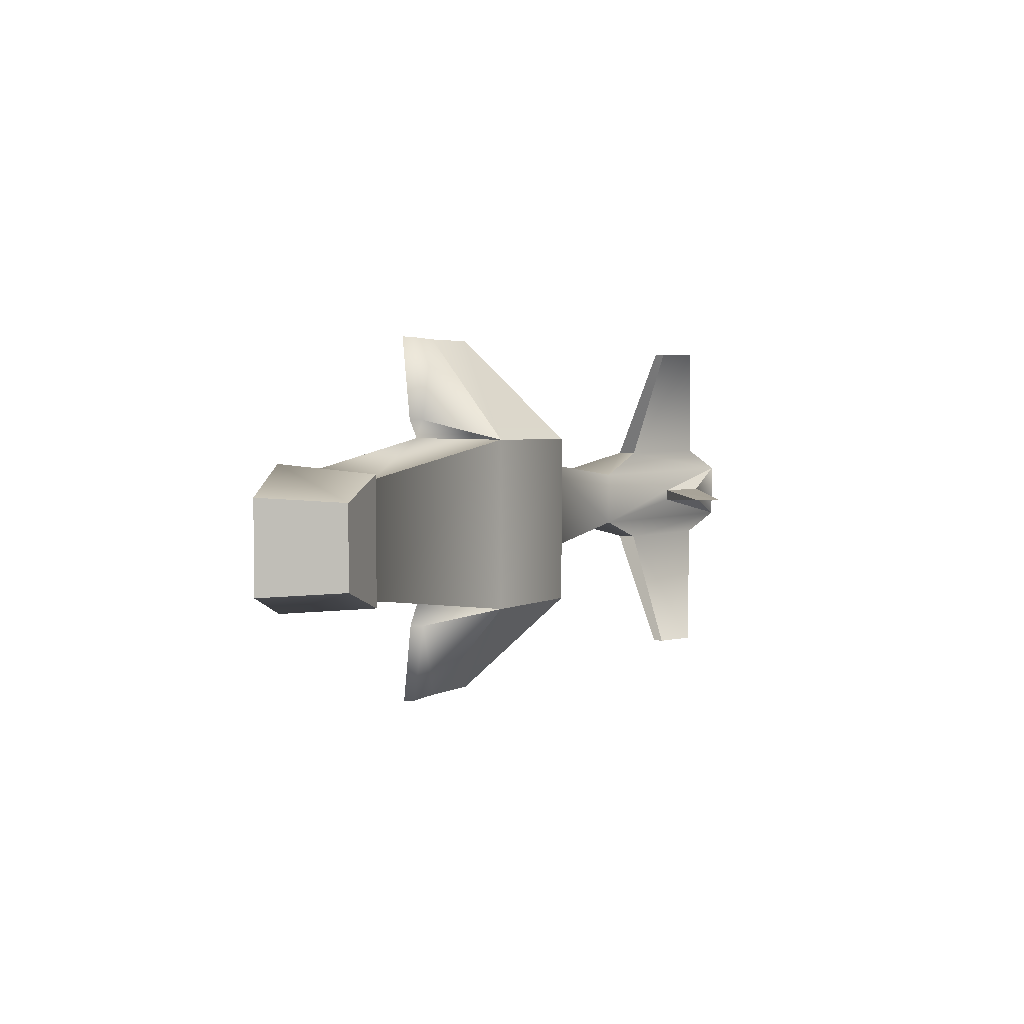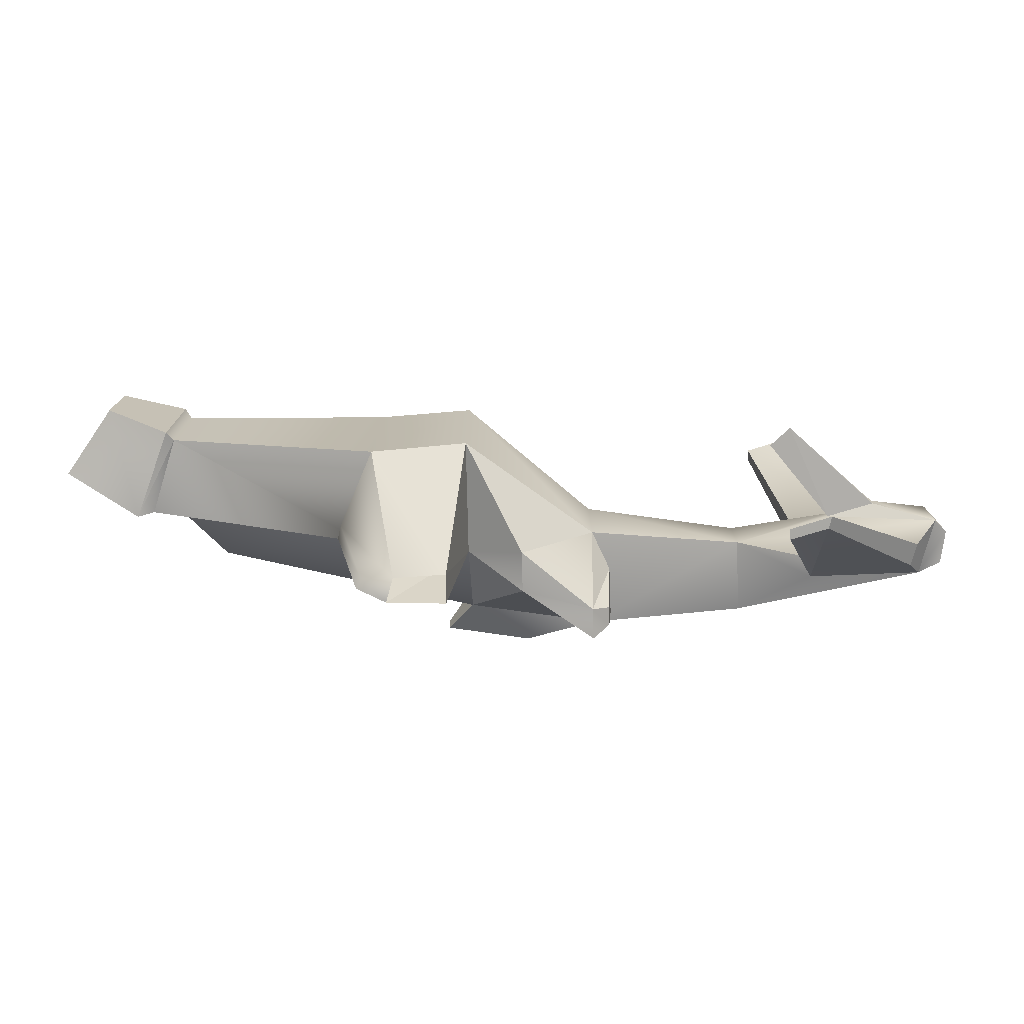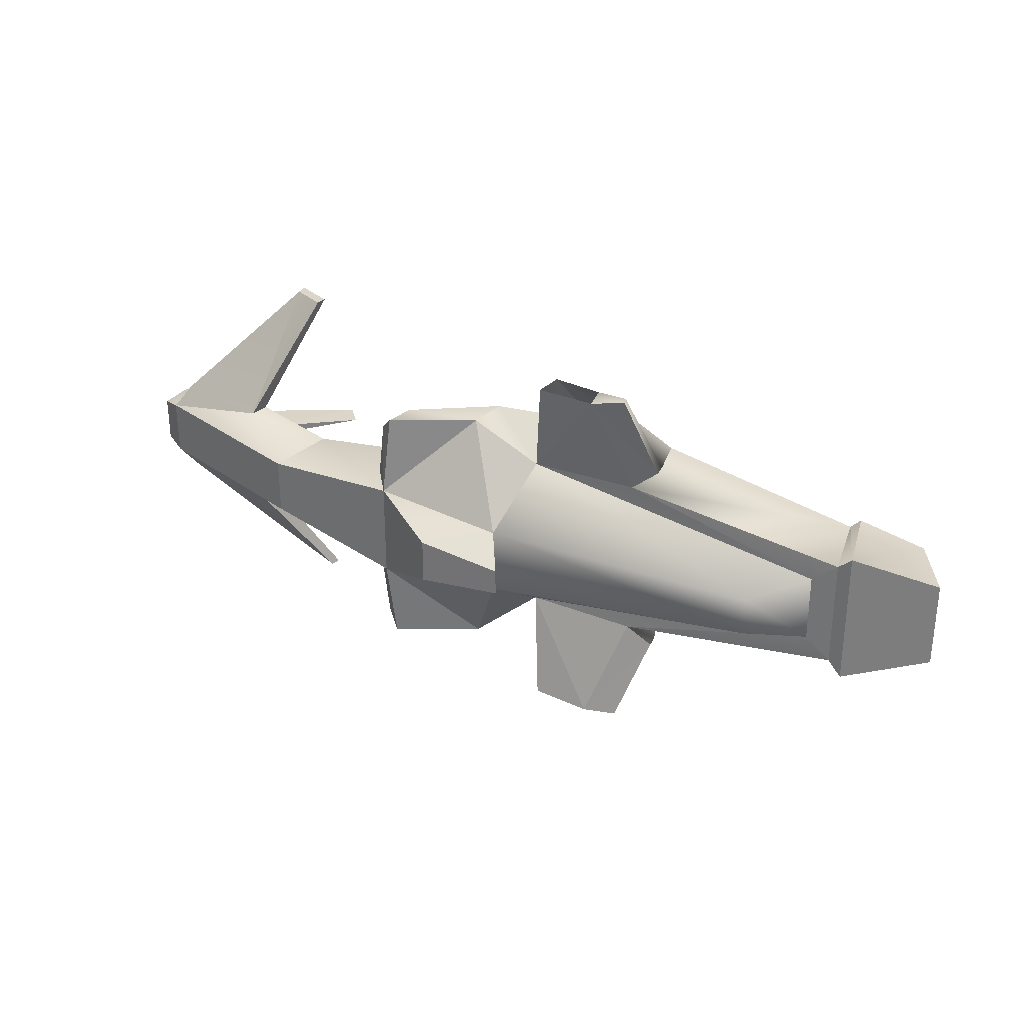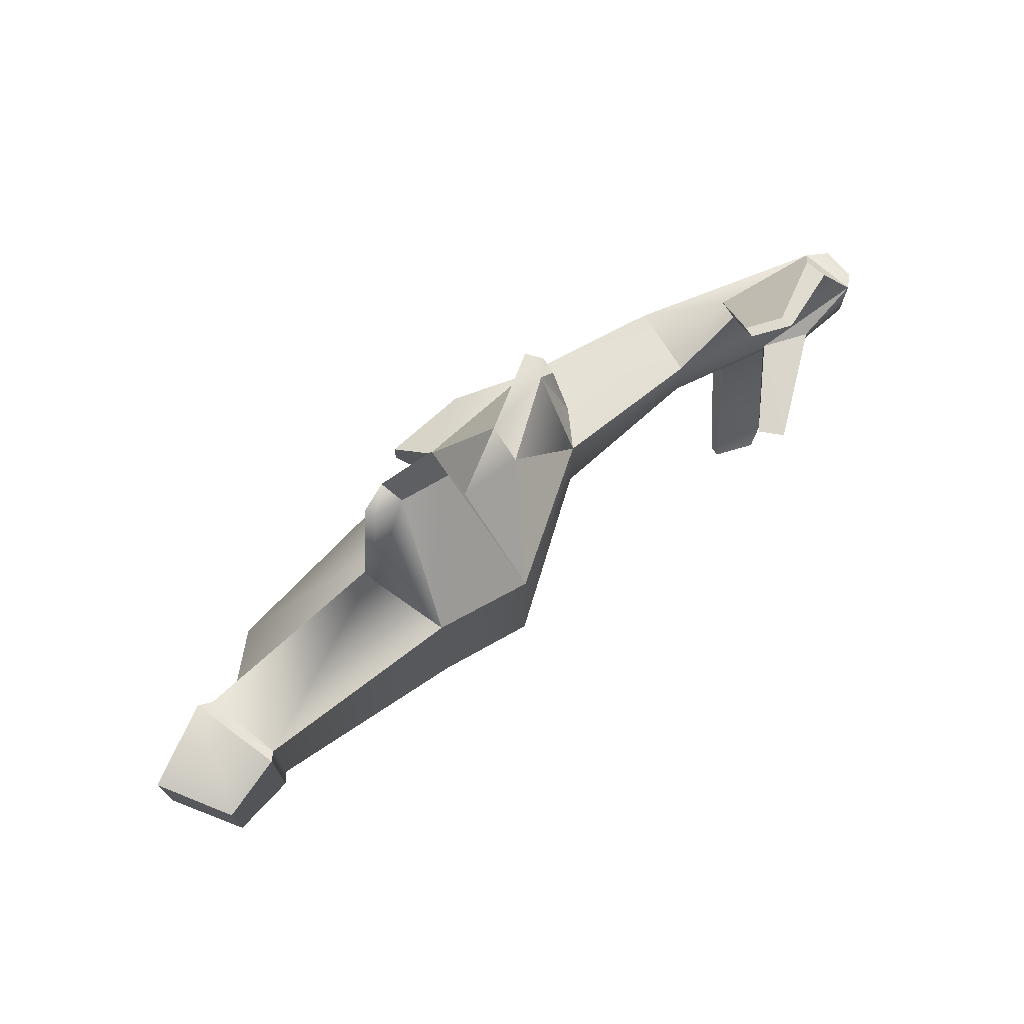
<metadata>
{"format":"obj","ext":"obj","renderer":"f3d","projection":"perspective","resolution":1024,"background":"white","views":[{"elev":4.3,"azim":127.0,"up":"+Y"},{"elev":-75.0,"azim":-177.7,"up":"+Y"},{"elev":29.9,"azim":37.1,"up":"+Y"},{"elev":71.2,"azim":148.3,"up":"+Y"}]}
</metadata>
<code>
v 2.689 0.1675 0.07055
v 2.689 -0.1675 0.07055
v 3.065 -0.2968 -0.3893
v 3.065 0.2968 -0.3893
v 0.3994 0.2933 0.6403
v 0.3994 -0.2933 0.6403
v 0.4002 0.7191 -0.01
v 0.4002 -0.7191 -0.01
v -2.418 -1.496 -0.3224
v -2.748 -1.496 -0.3141
v -2.78 -1.496 -0.421
v -2.418 -1.496 -0.2271
v -2.748 -1.496 -0.3141
v -2.418 -1.496 -0.3224
v 3.632 0.34 -1.372
v 4.059 -0.3802 -0.8018
v 3.632 -0.34 -1.372
v 4.059 0.3802 -0.8018
v 4.059 -0.3802 -0.8018
v 3.632 0.34 -1.372
v -2.748 1.496 -0.3141
v -2.418 1.496 -0.3224
v -2.78 1.496 -0.421
v -2.748 1.496 -0.3141
v -2.418 1.496 -0.2271
v -2.418 1.496 -0.3224
v -4.013 -0.2 0.4239
v -4.062 0.2 0.128
v -4.062 -0.2 0.128
v -4.013 -0.2 0.4239
v -4.013 0.2 0.4239
v -4.062 0.2 0.128
v -2.1 -0.25 0.79
v -3.8 0.25 0.5
v -3.8 -0.25 0.5
v -2.1 -0.25 0.79
v -2.1 0.25 0.79
v -3.8 0.25 0.5
v -2.1 -0.25 0.14
v -0.7398 0.4191 -0.06
v -0.7398 -0.4191 -0.06
v -2.1 0.25 0.14
v -0.7398 -0.4191 0.81
v -2.1 -0.25 0.14
v -0.7398 -0.4191 -0.06
v -2.1 -0.25 0.79
v -2.1 -0.25 0.14
v -0.7398 -0.4191 0.81
v -2.1 0.25 0.79
v -2.1 -0.25 0.79
v -0.7398 -0.4191 0.81
v -0.7398 0.4191 0.81
v -2.1 0.25 0.79
v -2.1 0.25 0.14
v -0.7398 0.4191 0.81
v -0.7398 0.4191 -0.06
v -2.1 0.25 0.79
v -2.1 0.25 0.14
v 0.3802 0.7191 -1.02
v 0.3802 -0.7191 -1.02
v -0.07953 -1.125 0.2626
v -0.701 -1.121 0.4591
v -0.08626 -1.125 -0.09519
v -0.7018 -1.125 0.7331
v -0.701 -1.121 0.4591
v -0.701 1.121 0.4591
v -0.07953 1.125 0.2626
v -0.08626 1.125 -0.09519
v -0.701 1.121 0.4591
v -0.7018 1.125 0.7331
v 1.23 -0.7369 -0.98
v 1.23 0.7369 -0.98
v 3.04 -0.4791 -1.1
v 3.04 0.4791 -1.1
v 3.098 0.5249 -1.181
v 3.098 -0.5249 -1.181
v 3.407 -0.5965 -0.4231
v 3.04 -0.4791 -1.1
v 3.098 -0.5249 -1.181
v 3.28 -0.4791 -0.43
v 3.04 -0.4791 -1.1
v 3.407 -0.5965 -0.4231
v 3.28 0.4791 -0.43
v 3.28 -0.4791 -0.43
v 3.407 -0.5965 -0.4231
v 3.407 0.5965 -0.4231
v 3.28 0.4791 -0.43
v 3.04 0.4791 -1.1
v 3.407 0.5965 -0.4231
v 3.098 0.5249 -1.181
v 3.28 0.4791 -0.43
v 3.04 0.4791 -1.1
v 3.098 -0.5249 -1.181
v 3.632 0.34 -1.372
v 3.632 -0.34 -1.372
v 3.098 -0.5249 -1.181
v 3.098 0.5249 -1.181
v 3.632 0.34 -1.372
v 3.098 -0.5249 -1.181
v 3.632 -0.34 -1.372
v 4.059 -0.3802 -0.8018
v 4.059 0.3802 -0.8018
v 3.407 -0.5965 -0.4231
v 4.059 -0.3802 -0.8018
v 3.407 0.5965 -0.4231
v 3.407 -0.5965 -0.4231
v 4.059 0.3802 -0.8018
v 4.059 0.3802 -0.8018
v 3.632 0.34 -1.372
v 3.098 0.5249 -1.181
v 1.36 -0.7369 -0.14
v 3.04 -0.4791 -1.1
v 1.23 -0.7369 -0.98
v 3.04 -0.4791 -1.1
v 1.23 0.7369 -0.98
v 1.36 0.7369 -0.14
v 3.04 0.4791 -1.1
v 3.04 0.4791 -1.1
v 0.5757 -1.603 -0.06413
v 0.4002 -0.7191 -0.01
v 0.3802 -0.7191 -1.02
v 0.5866 -1.603 0.1989
v 0.4002 -0.7191 -0.01
v 0.5757 -1.603 -0.06413
v 0.5866 -1.603 0.1989
v 1.106 -1.613 0.1656
v 0.4002 -0.7191 -0.01
v 0.4002 -0.7191 -0.01
v 1.106 -1.613 0.1656
v 1.36 -0.7369 -0.14
v 1.563 -0.9044 -0.2325
v 1.309 -1.63 -0.06344
v 1.53 -0.9044 -0.3495
v 1.356 -1.637 0.02146
v 1.23 -0.7369 -0.98
v 0.5757 -1.603 -0.06413
v 0.3802 -0.7191 -1.02
v 1.035 -1.613 -0.05389
v 1.23 -0.7369 -0.98
v 1.106 1.613 0.1656
v 0.4002 0.7191 -0.01
v 1.36 0.7369 -0.14
v 1.106 1.613 0.1656
v 0.5866 1.603 0.1989
v 0.4002 0.7191 -0.01
v 0.4002 0.7191 -0.01
v 0.5757 1.603 -0.06413
v 0.3802 0.7191 -1.02
v 0.4002 0.7191 -0.01
v 0.5866 1.603 0.1989
v 0.5757 1.603 -0.06413
v 0.5757 1.603 -0.06413
v 1.23 0.7369 -0.98
v 0.3802 0.7191 -1.02
v 1.035 1.613 -0.05389
v 1.23 0.7369 -0.98
v 1.309 1.63 -0.06344
v 1.563 0.9044 -0.2325
v 1.53 0.9044 -0.3495
v 1.356 1.637 0.02146
v 3.28 0.4791 -0.43
v 3.065 -0.2968 -0.3893
v 3.28 -0.4791 -0.43
v 3.065 0.2968 -0.3893
v 3.28 0.4791 -0.43
v 1.36 -0.7369 -0.14
v 3.28 -0.4791 -0.43
v 0.4002 -0.7191 -0.01
v 1.36 -0.7369 -0.14
v 1.36 0.7369 -0.14
v 3.28 0.4791 -0.43
v 1.36 0.7369 -0.14
v 0.4002 0.7191 -0.01
v 1.23 -0.7369 -0.98
v 1.23 -0.7369 -0.98
v 1.106 -1.613 0.1656
v 1.106 -1.613 0.1656
v 1.356 -1.637 0.02146
v 1.563 -0.9044 -0.2325
v 1.36 -0.7369 -0.14
v 1.106 -1.613 0.1656
v 1.563 -0.9044 -0.2325
v 1.23 0.7369 -0.98
v 1.23 0.7369 -0.98
v 1.106 1.613 0.1656
v 1.36 0.7369 -0.14
v 1.563 0.9044 -0.2325
v 1.356 1.637 0.02146
v 1.106 1.613 0.1656
v 1.563 0.9044 -0.2325
v 1.106 1.613 0.1656
v 0.4002 -0.7191 -0.01
v -0.08626 -1.125 -0.09519
v 0.3802 -0.7191 -1.02
v -0.08626 -1.125 -0.09519
v -0.08626 -1.125 -0.09519
v -0.7398 -0.4191 -0.06
v 0.3802 -0.7191 -1.02
v -0.701 -1.121 0.4591
v -0.08626 -1.125 -0.09519
v -0.8505 -0.9862 0.4904
v -0.8853 -0.5256 0.6861
v -0.8853 -0.5256 0.2645
v -0.8513 -0.9887 0.6525
v -0.8853 -0.5256 0.6861
v -0.8505 -0.9862 0.4904
v -0.7398 0.4191 -0.06
v -0.08626 1.125 -0.09519
v 0.3802 0.7191 -1.02
v -0.701 1.121 0.4591
v -0.08626 1.125 -0.09519
v -0.08626 1.125 -0.09519
v 0.4002 0.7191 -0.01
v 0.3802 0.7191 -1.02
v -0.08626 1.125 -0.09519
v -0.8853 0.5256 0.6861
v -0.8505 0.9862 0.4904
v -0.8853 0.5256 0.2645
v -0.8853 0.5256 0.6861
v -0.8513 0.9887 0.6525
v -0.8505 0.9862 0.4904
v -0.701 -1.121 0.4591
v -0.8853 -0.5256 0.2645
v -0.7398 -0.4191 -0.06
v -0.8505 -0.9862 0.4904
v -0.8853 -0.5256 0.2645
v -0.8853 -0.5256 0.2645
v -0.7398 -0.4191 0.81
v -0.7398 -0.4191 -0.06
v -0.8853 -0.5256 0.6861
v -0.7398 -0.4191 0.81
v -0.8853 -0.5256 0.2645
v -0.7398 -0.4191 0.81
v -0.8853 -0.5256 0.6861
v -0.8513 -0.9887 0.6525
v -0.7018 -1.125 0.7331
v -0.7398 -0.4191 0.81
v -0.8513 -0.9887 0.6525
v -0.8513 -0.9887 0.6525
v -0.8505 -0.9862 0.4904
v -0.701 -1.121 0.4591
v -0.701 -1.121 0.4591
v -0.7398 0.4191 0.81
v -0.8853 0.5256 0.2645
v -0.7398 0.4191 -0.06
v -0.7398 0.4191 0.81
v -0.8853 0.5256 0.6861
v -0.8853 0.5256 0.2645
v -0.8853 0.5256 0.2645
v -0.701 1.121 0.4591
v -0.7398 0.4191 -0.06
v -0.8505 0.9862 0.4904
v -0.8853 0.5256 0.2645
v -0.8513 0.9887 0.6525
v -0.701 1.121 0.4591
v -0.8505 0.9862 0.4904
v -0.701 1.121 0.4591
v -0.7398 0.4191 0.81
v -0.7018 1.125 0.7331
v -0.8513 0.9887 0.6525
v -0.8853 0.5256 0.6861
v -0.7398 0.4191 0.81
v -0.8513 0.9887 0.6525
v -2.752 -0.45 0.2577
v -3.744 -0.45 0.1661
v -3.95 -0.25 -0
v -3.744 -0.45 0.1661
v -3.8 -0.25 0.5
v -3.95 -0.25 -0
v -3.683 -0.45 0.3678
v -3.8 -0.25 0.5
v -3.744 -0.45 0.1661
v -2.752 -0.45 0.4376
v -3.8 -0.25 0.5
v -3.683 -0.45 0.3678
v -3.8 -0.25 0.5
v -2.752 -0.45 0.4376
v -2.752 -0.45 0.2577
v -2.1 -0.25 0.14
v -2.1 -0.25 0.14
v -3.8 0.25 0.5
v -3.744 0.45 0.1661
v -3.95 0.25 0
v -3.8 0.25 0.5
v -3.683 0.45 0.3678
v -3.744 0.45 0.1661
v -2.752 0.45 0.2577
v -3.95 0.25 0
v -3.744 0.45 0.1661
v -2.752 0.45 0.4376
v -2.1 0.25 0.14
v -2.752 0.45 0.2577
v -2.1 0.25 0.14
v -3.8 0.25 0.5
v -2.752 0.45 0.4376
v -3.683 0.45 0.3678
v -3.8 0.25 0.5
v -2.418 -1.496 -0.3224
v -2.78 -1.496 -0.421
v -2.748 -1.496 -0.3141
v -3.744 -0.45 0.1661
v -2.78 -1.496 -0.421
v -3.683 -0.45 0.3678
v -3.744 -0.45 0.1661
v -2.748 -1.496 -0.3141
v -2.752 -0.45 0.4376
v -2.748 -1.496 -0.3141
v -2.418 -1.496 -0.2271
v -2.752 -0.45 0.4376
v -2.752 -0.45 0.2577
v -2.418 -1.496 -0.2271
v -2.418 -1.496 -0.3224
v -2.752 -0.45 0.2577
v -2.752 -0.45 0.4376
v -2.418 -1.496 -0.2271
v -3.744 0.45 0.1661
v -2.748 1.496 -0.3141
v -2.78 1.496 -0.421
v -3.744 0.45 0.1661
v -3.683 0.45 0.3678
v -2.748 1.496 -0.3141
v -2.78 1.496 -0.421
v -2.418 1.496 -0.3224
v -2.752 0.45 0.4376
v -2.752 0.45 0.2577
v -2.418 1.496 -0.2271
v -2.418 1.496 -0.2271
v -2.752 0.45 0.2577
v -2.418 1.496 -0.3224
v -2.752 0.45 0.4376
v -2.748 1.496 -0.3141
v -2.752 0.45 0.4376
v -2.418 1.496 -0.2271
v -4.062 -0.2 0.128
v -3.95 -0.25 -0
v -4.013 -0.2 0.4239
v -4.062 -0.2 0.128
v -3.95 0.25 0
v -3.95 -0.25 -0
v -4.062 -0.2 0.128
v -4.062 0.2 0.128
v -3.95 0.25 0
v -4.062 0.2 0.128
v -3.95 0.25 0
v -4.013 0.2 0.4239
v -3.8 -0.25 0.5
v -4.013 0.2 0.4239
v -4.013 -0.2 0.4239
v -3.8 -0.25 0.5
v -3.8 0.25 0.5
v -4.013 0.2 0.4239
v -3.399 0.05 -0.1343
v -3.399 -0.05 -0.1343
v -2.978 -0.05 -0.02452
v -3.95 -0.25 -0
v -3.399 -0.05 -0.1343
v -2.978 -0.05 -0.02452
v -2.978 0.05 -0.02452
v -3.95 0.25 0
v -2.978 0.05 -0.02452
v -3.399 0.05 -0.1343
v -2.631 0 -0.8814
v -2.978 -0.05 -0.02452
v -3.399 -0.05 -0.1343
v -2.631 0 -0.8814
v -2.448 0 -0.7212
v -2.978 -0.05 -0.02452
v -2.631 0 -0.8814
v -2.978 0.05 -0.02452
v -2.978 -0.05 -0.02452
v -2.448 0 -0.7212
v -2.978 0.05 -0.02452
v -2.448 0 -0.7212
v -2.631 0 -0.8814
v -3.399 0.05 -0.1343
v -2.978 0.05 -0.02452
v -2.631 0 -0.8814
v -0.1051 0.1961 1.028
v -0.1051 -0.1961 1.028
v 0.6385 -0.1139 0.917
v 0.6385 0.1139 0.917
v -0.1051 0.1961 1.028
v 0.6385 -0.1139 0.917
v -0.1051 -0.1961 1.028
v 0.3994 -0.2933 0.6403
v 0.6385 -0.1139 0.917
v -0.1051 -0.1961 1.028
v -0.7398 0.4191 0.81
v -0.7398 -0.4191 0.81
v -0.1051 -0.1961 1.028
v -0.1051 0.1961 1.028
v -0.7398 0.4191 0.81
v -0.1051 0.1961 1.028
v 0.6385 0.1139 0.917
v 0.3994 0.2933 0.6403
v 0.3994 0.2933 0.6403
v 0.6385 -0.1139 0.917
v 0.3994 -0.2933 0.6403
v 0.6385 0.1139 0.917
v 0.6385 -0.1139 0.917
v 0.3994 0.2933 0.6403
v 0.3994 -0.2933 0.6403
v -0.7398 -0.4191 0.81
v -0.07953 -1.125 0.2626
v -0.7398 -0.4191 0.81
v -0.7018 -1.125 0.7331
v -0.07953 -1.125 0.2626
v -0.7018 1.125 0.7331
v -0.7398 0.4191 0.81
v -0.07953 1.125 0.2626
v -0.7398 0.4191 0.81
v 0.3994 0.2933 0.6403
v -0.07953 1.125 0.2626
v 0.3994 -0.2933 0.6403
v -0.07953 -1.125 0.2626
v 0.4002 -0.7191 -0.01
v -0.07953 1.125 0.2626
v 0.3994 0.2933 0.6403
v 0.4002 0.7191 -0.01
g Canopy
f 1 2 3
f 4 1 3
f 5 6 2
f 1 5 2
f 7 1 4
f 5 1 7
f 2 6 8
f 2 8 3
g Default
f 9 10 11
f 12 13 14
f 15 16 17
f 18 19 20
f 21 22 23
f 24 25 26
f 27 28 29
f 30 31 32
f 33 34 35
f 36 37 38
f 39 40 41
f 39 42 40
f 43 44 45
f 43 46 47
f 48 49 50
f 51 52 53
f 54 55 56
f 57 55 58
f 41 59 60
f 41 40 59
f 61 62 63
f 64 65 61
f 66 67 68
f 69 70 67
f 59 71 60
f 72 71 59
f 71 72 73
f 72 74 73
f 73 75 76
f 73 74 75
f 77 78 79
f 77 80 81
f 82 83 84
f 85 86 87
f 88 89 90
f 91 89 92
f 93 94 95
f 96 97 98
f 77 99 100
f 101 77 100
f 102 103 104
f 105 106 107
f 89 108 109
f 110 89 109
f 80 111 112
f 111 113 114
f 115 116 117
f 116 91 118
f 119 120 121
f 122 123 124
f 125 126 127
f 128 129 130
f 131 132 133
f 134 132 131
f 135 136 137
f 138 136 139
f 140 141 142
f 143 144 145
f 146 147 148
f 149 150 151
f 152 153 154
f 152 155 156
f 157 158 159
f 157 160 158
f 161 162 163
f 164 162 165
f 162 166 167
f 168 169 162
f 170 164 171
f 172 173 164
f 111 133 174
f 111 131 133
f 133 138 175
f 132 138 133
f 176 138 132
f 134 176 132
f 177 178 179
f 180 181 182
f 155 159 183
f 155 157 159
f 159 116 184
f 158 116 159
f 185 186 187
f 188 189 190
f 191 160 157
f 155 191 157
f 192 193 194
f 192 61 195
f 196 197 198
f 199 41 200
f 201 202 203
f 204 205 206
f 207 208 209
f 40 210 211
f 212 213 214
f 67 213 215
f 216 217 218
f 219 220 221
f 222 223 224
f 199 225 226
f 227 228 229
f 230 231 232
f 233 234 235
f 236 237 238
f 239 240 241
f 64 239 242
f 243 244 245
f 246 247 248
f 249 250 251
f 252 210 253
f 254 70 255
f 256 254 257
f 258 259 260
f 261 262 263
f 264 265 266
f 39 264 266
f 267 268 269
f 270 271 272
f 273 274 275
f 46 276 277
f 277 278 279
f 46 277 280
f 281 282 283
f 284 285 286
f 287 42 288
f 289 287 288
f 290 57 291
f 292 290 293
f 294 295 296
f 297 57 290
f 264 298 299
f 265 264 299
f 300 301 302
f 303 304 305
f 306 275 307
f 308 309 307
f 310 311 312
f 313 314 315
f 316 317 318
f 319 320 321
f 287 289 322
f 323 287 322
f 324 325 326
f 327 328 329
f 296 330 331
f 332 333 331
f 276 334 335
f 276 336 334
f 337 338 339
f 340 341 342
f 343 297 344
f 345 297 343
f 346 347 348
f 349 350 351
f 266 352 353
f 266 288 352
f 354 355 356
f 39 266 357
f 42 39 358
f 358 39 357
f 359 360 361
f 288 42 358
f 353 352 362
f 363 364 365
f 366 367 368
f 369 370 371
f 372 373 374
f 375 376 377
f 378 379 380
f 381 382 383
f 384 43 385
f 386 384 385
f 387 388 389
f 390 391 392
f 393 394 395
f 55 393 395
f 396 397 398
f 399 400 401
f 402 403 404
f 405 406 407
f 408 409 410
f 411 412 413
f 414 415 416
f 417 418 419

</code>
